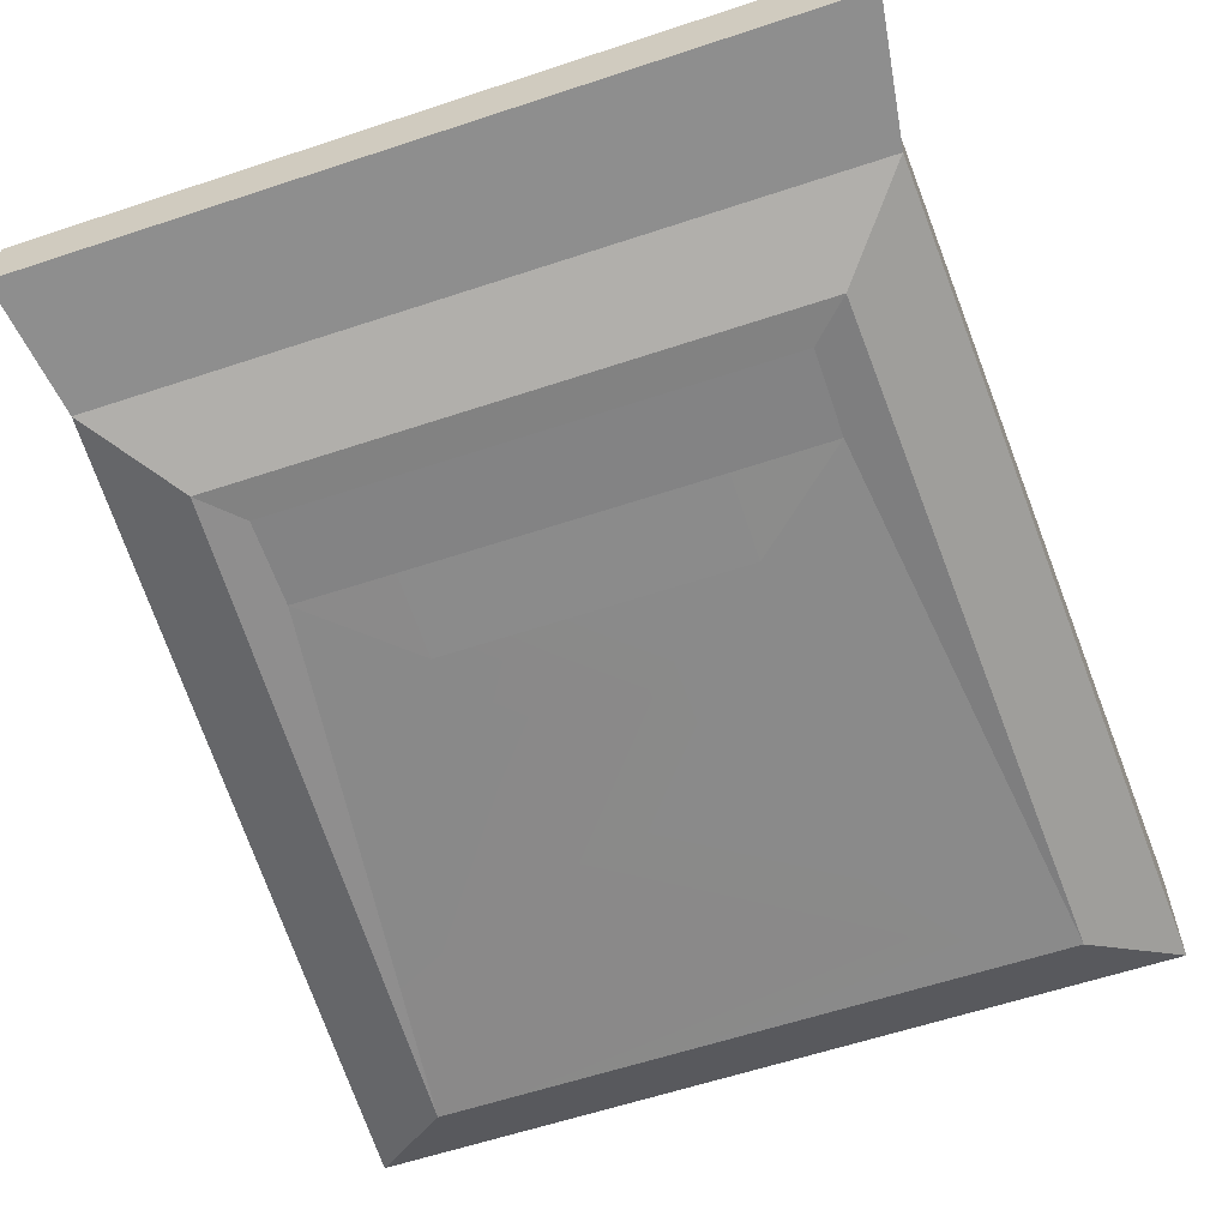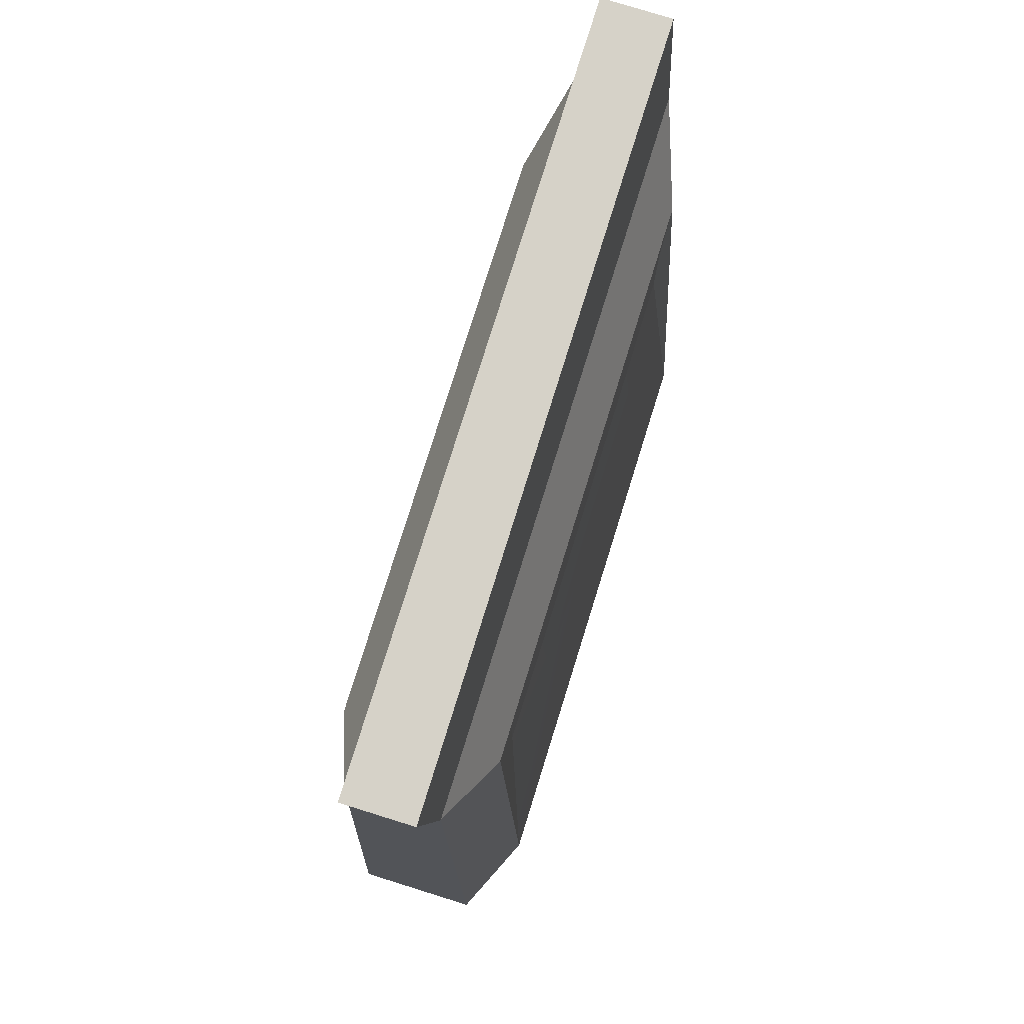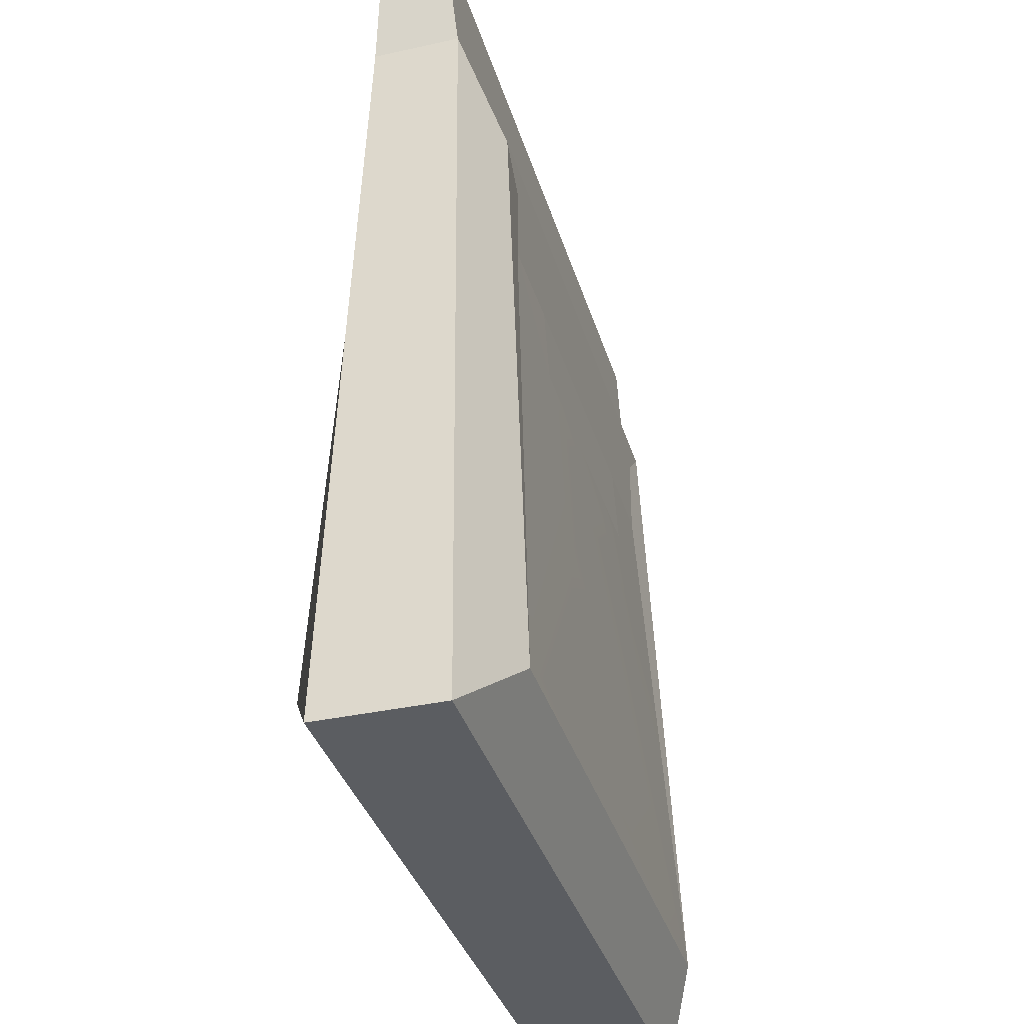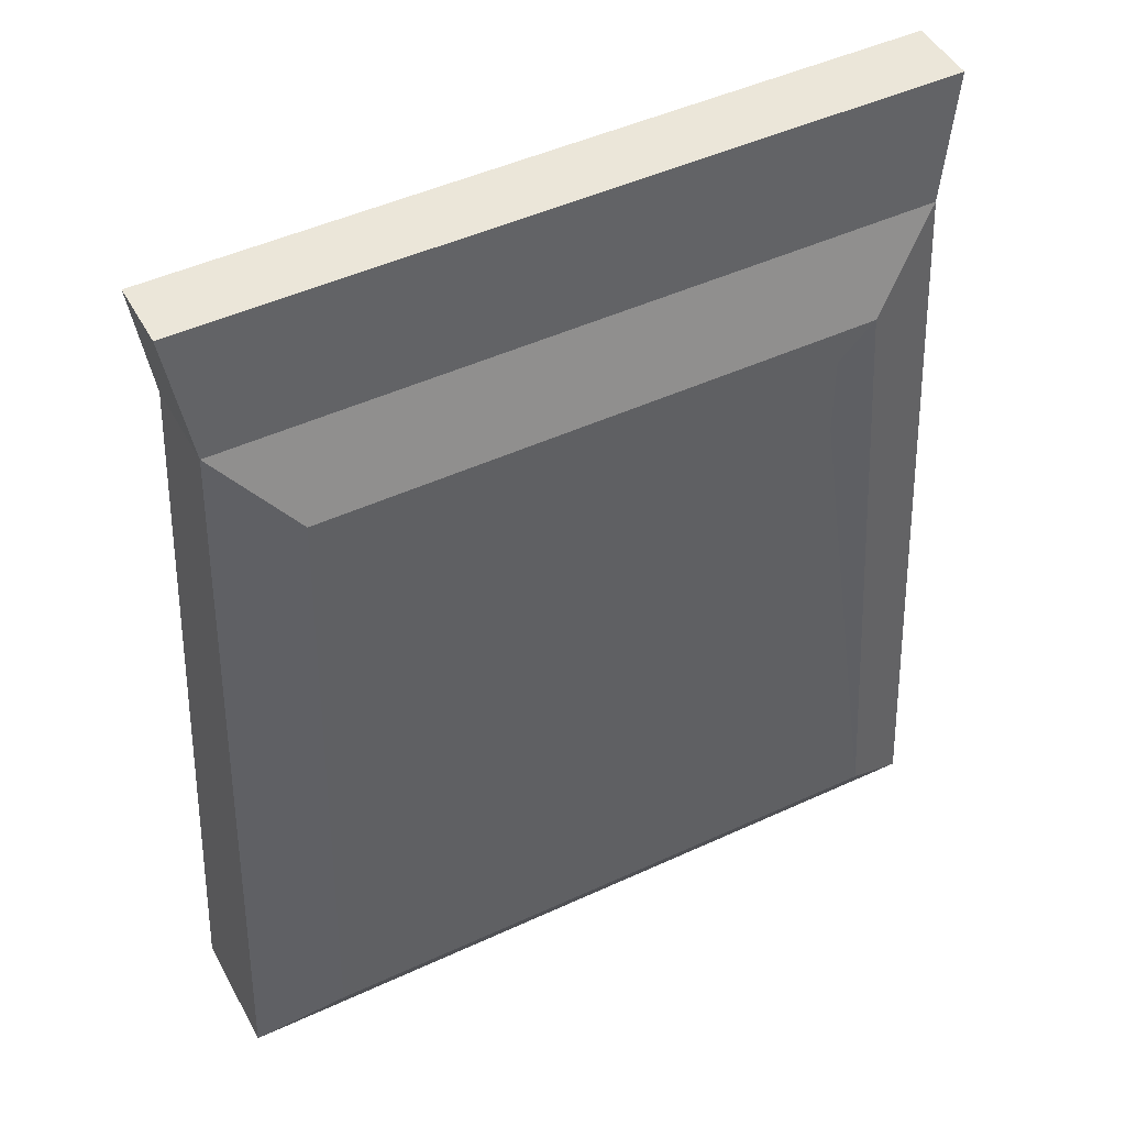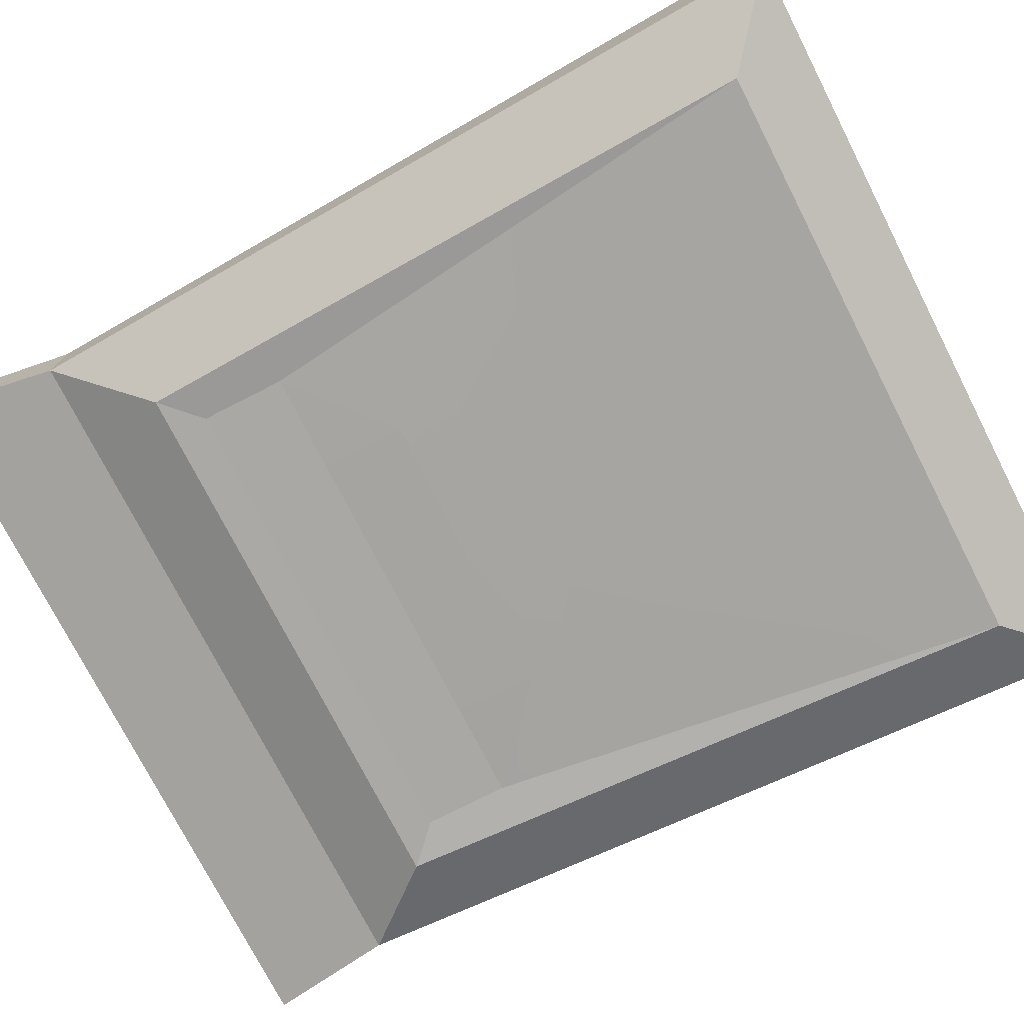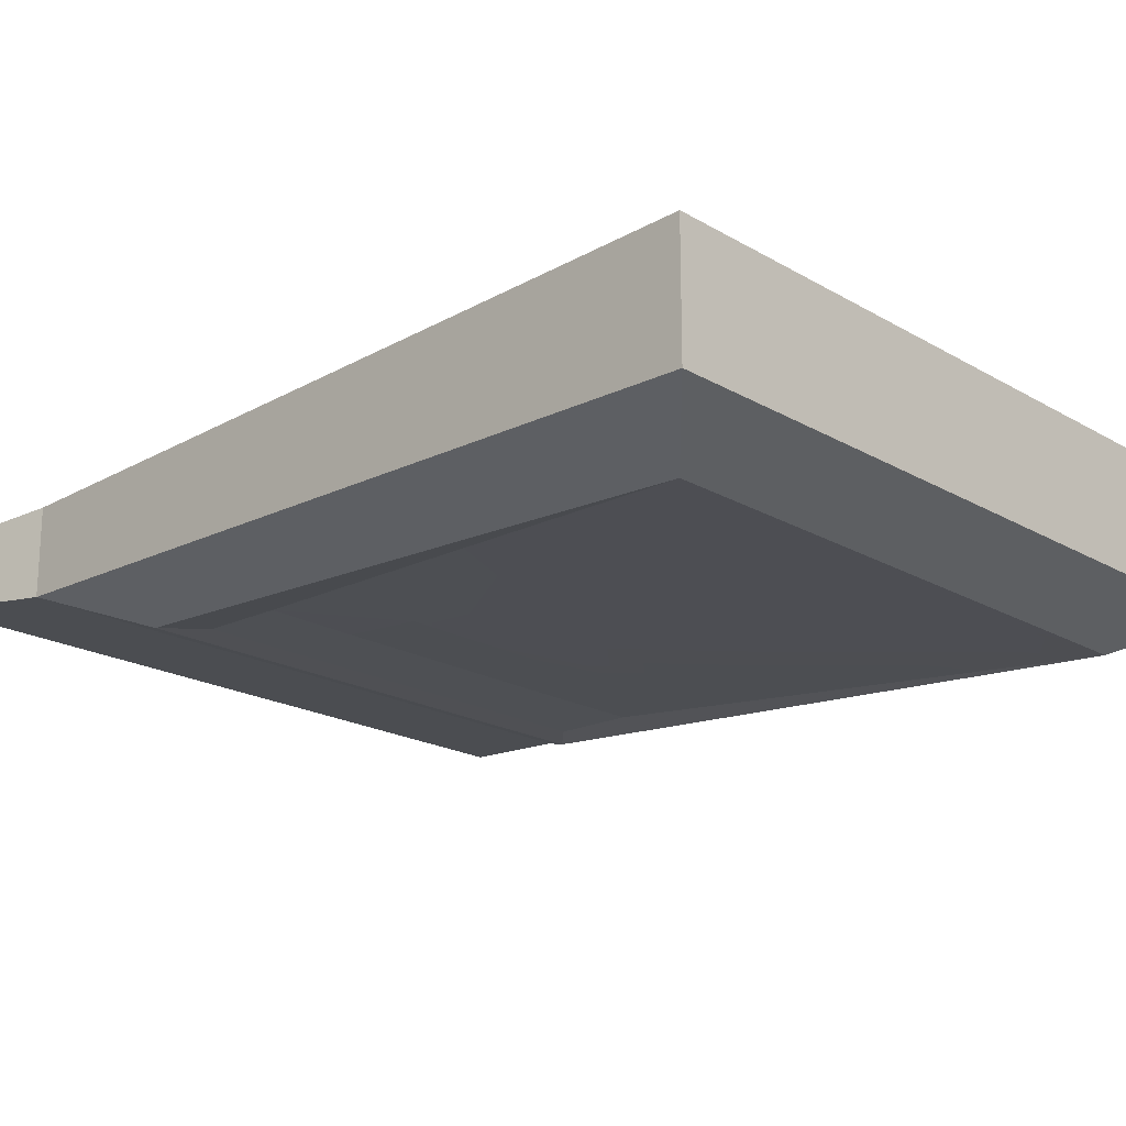
<metadata>
{"format":"obj","ext":"obj","renderer":"f3d","projection":"perspective","resolution":1024,"background":"white","views":[{"elev":-60.7,"azim":-161.3,"up":"+Z"},{"elev":77.8,"azim":107.3,"up":"+Y"},{"elev":-36.0,"azim":-73.9,"up":"+Y"},{"elev":47.2,"azim":152.4,"up":"+Y"},{"elev":-75.5,"azim":-62.9,"up":"+Z"},{"elev":-19.2,"azim":-47.7,"up":"+Z"}]}
</metadata>
<code>
v 4.6 13.22 -2.504
v 3.004 8.513 -2.738
v -2.149 3.914 -2.968
v -4.629 3.759 -2.976
v -3.123 9.523 -2.687
v -0.4649 12.72 -2.528
v 1.423 14.3 -2.449
v 7.118 17.78 -2.227
v 4.271 15.31 -2.4
v 8.98 2.15 -3.057
v -4.271 15.31 -2.398
v -8.98 2.15 -3.057
v -7.118 17.78 -2.227
v 4.6 13.22 2.504
v 3.004 8.513 2.738
v -2.149 3.914 2.968
v -4.629 3.759 2.976
v -3.123 9.523 2.687
v -0.4649 12.72 2.528
v 1.423 14.3 2.449
v 7.118 17.78 2.227
v 4.271 15.31 2.4
v 8.98 2.15 3.057
v -4.271 15.31 2.398
v -8.98 2.15 3.057
v -7.118 17.78 2.227
v -11.44 0 1.845
v 11.44 0 1.845
v -10.38 23.84 1.307
v 10.38 23.84 1.307
v -10.38 23.84 -1.307
v 10.38 23.84 -1.307
v -11.44 0 -1.845
v 11.44 0 -1.845
v 8.216 21.31 2.227
v -8.216 21.31 2.227
v -8.216 21.31 -2.227
v 8.216 21.31 -2.227
v 7.118 20.25 2.227
v -7.118 20.25 2.227
v -7.118 20.25 -2.227
v 7.118 20.25 -2.227
v 4.271 17.78 -2.25
v -4.271 17.78 -2.25
v -4.271 17.78 2.25
v 4.271 17.78 2.25
v -10.95 27.59 0.9982
v 10.95 27.59 0.9982
v 10.95 27.59 -0.9982
v -10.95 27.59 -0.9982
f 8 10 1 9
f 1 2 6 7
f 11 7 6
f 11 9 7
f 9 1 7
f 10 12 4 3
f 10 2 1
f 12 13 11 5
f 12 5 4
f 11 6 5
f 2 5 6
f 10 3 2
f 2 3 4 5
f 21 22 14 23
f 14 20 19 15
f 24 19 20
f 24 20 22
f 22 20 14
f 23 16 17 25
f 23 14 15
f 25 18 24 26
f 25 17 18
f 24 18 19
f 15 19 18
f 23 15 16
f 15 18 17 16
f 26 45 46 21 39 40
f 47 48 49 50
f 41 42 8 43 44 13
f 33 34 28 27
f 28 34 32 30
f 33 27 29 31
f 27 28 23 25
f 28 30 35 23
f 30 29 36 35
f 29 27 25 36
f 31 32 38 37
f 32 34 10 38
f 34 33 12 10
f 33 31 37 12
f 23 35 39 21
f 35 36 40 39
f 36 25 26 40
f 37 38 42 41
f 38 10 8 42
f 12 37 41 13
f 45 24 22 46
f 11 44 43 9
f 9 43 8
f 13 44 11
f 26 24 45
f 46 22 21
f 29 30 48 47
f 30 32 49 48
f 32 31 50 49
f 31 29 47 50

</code>
